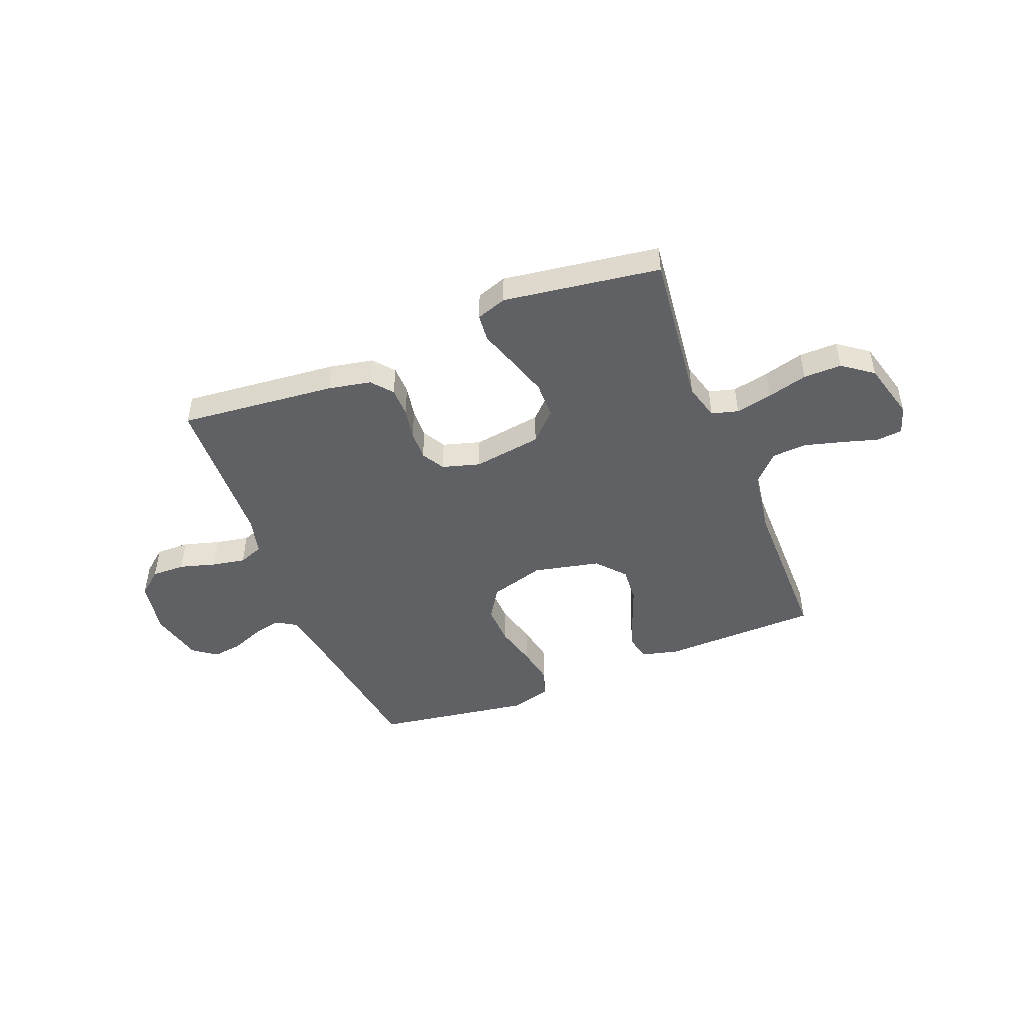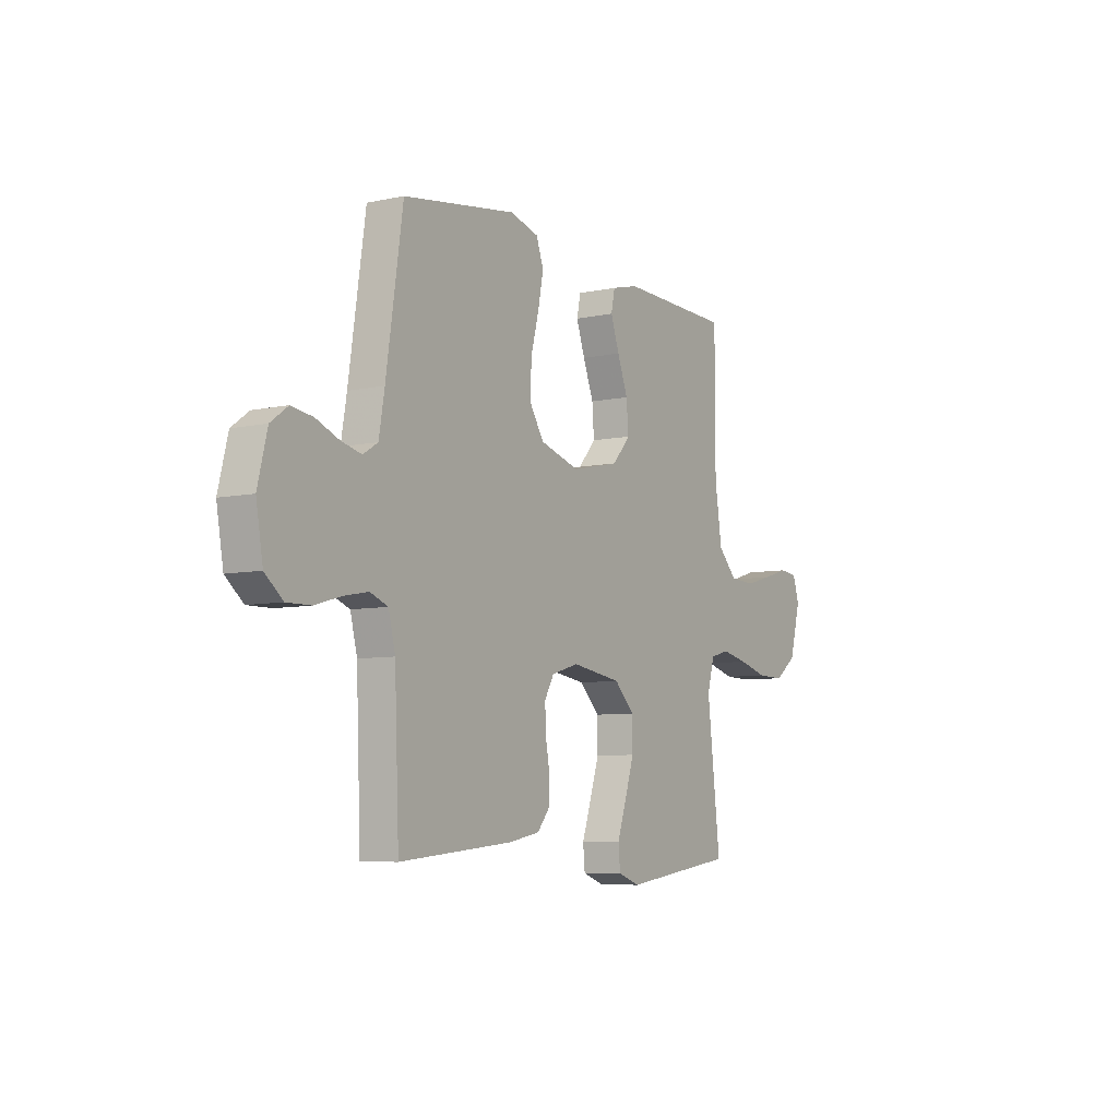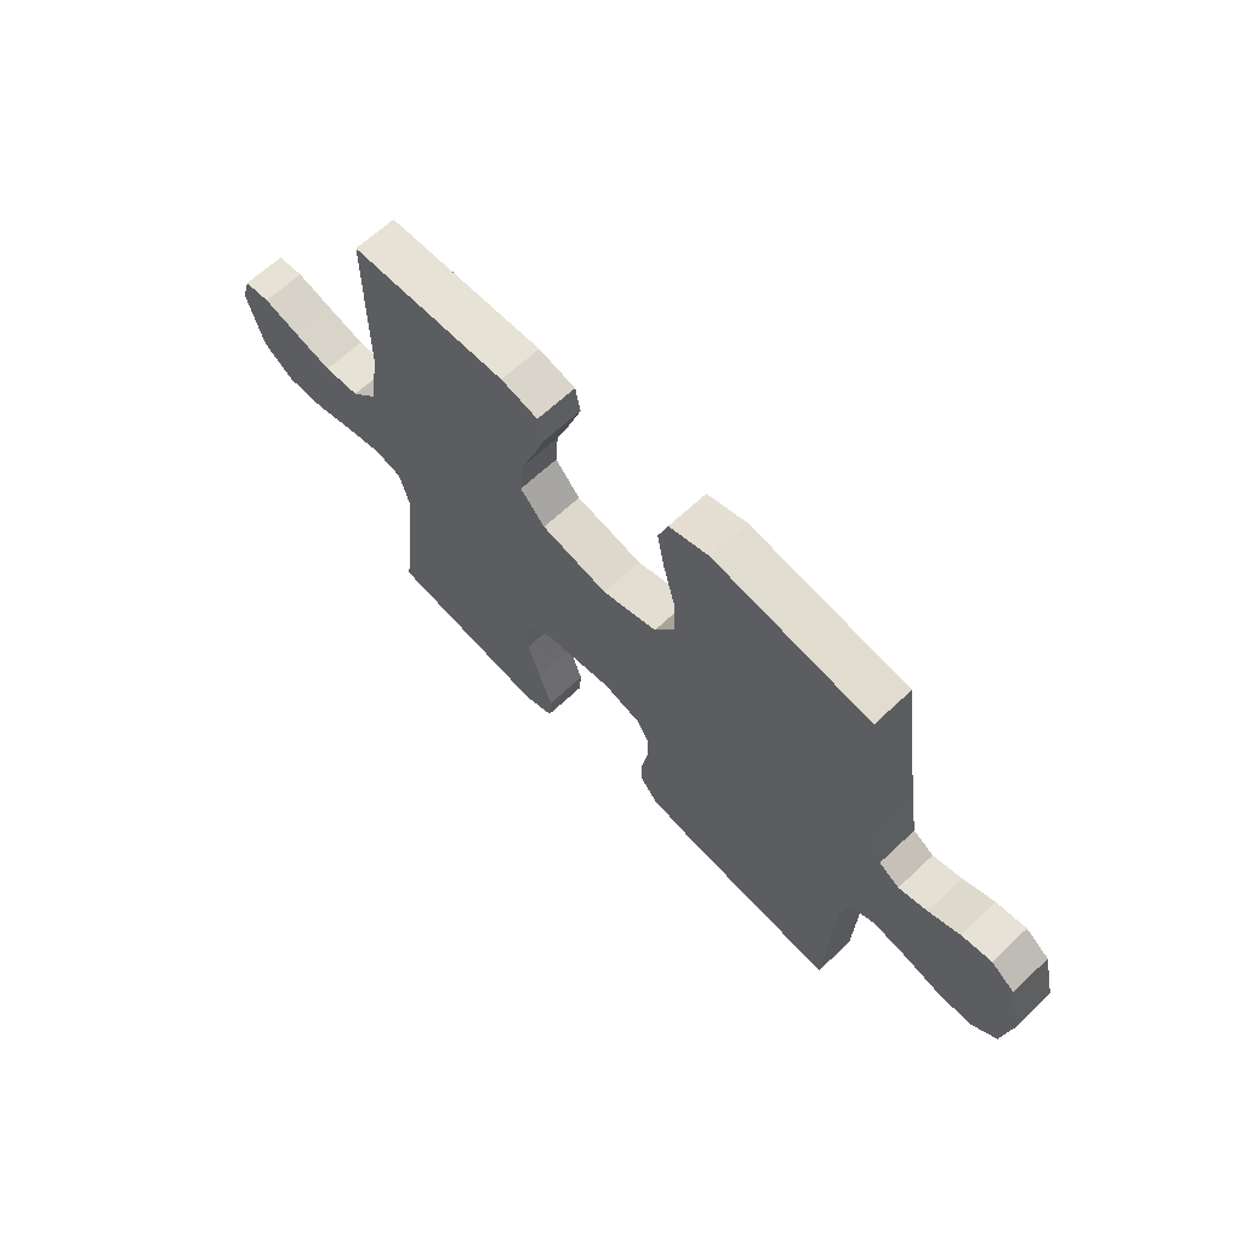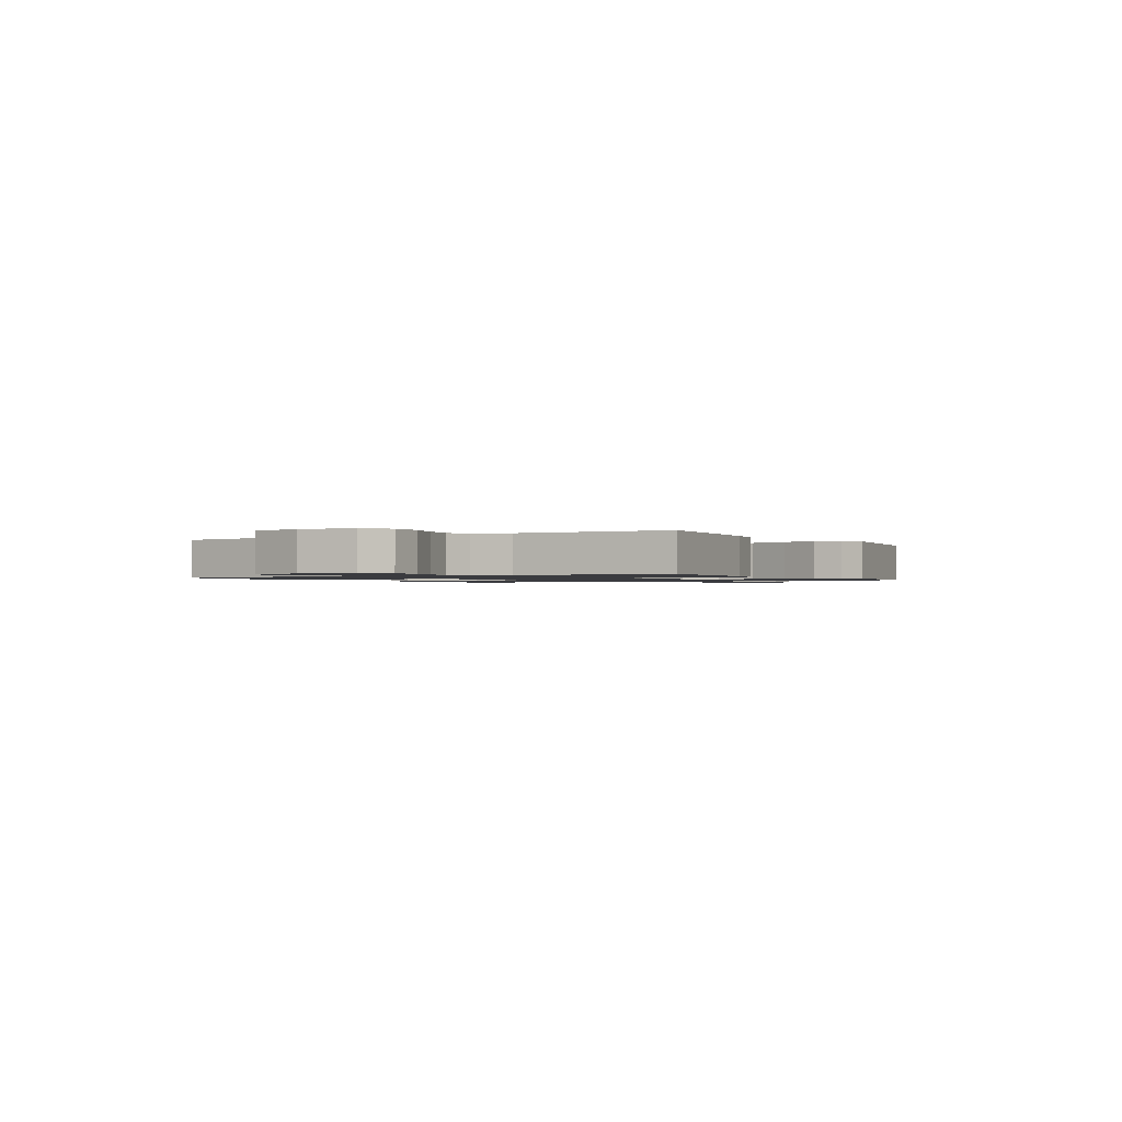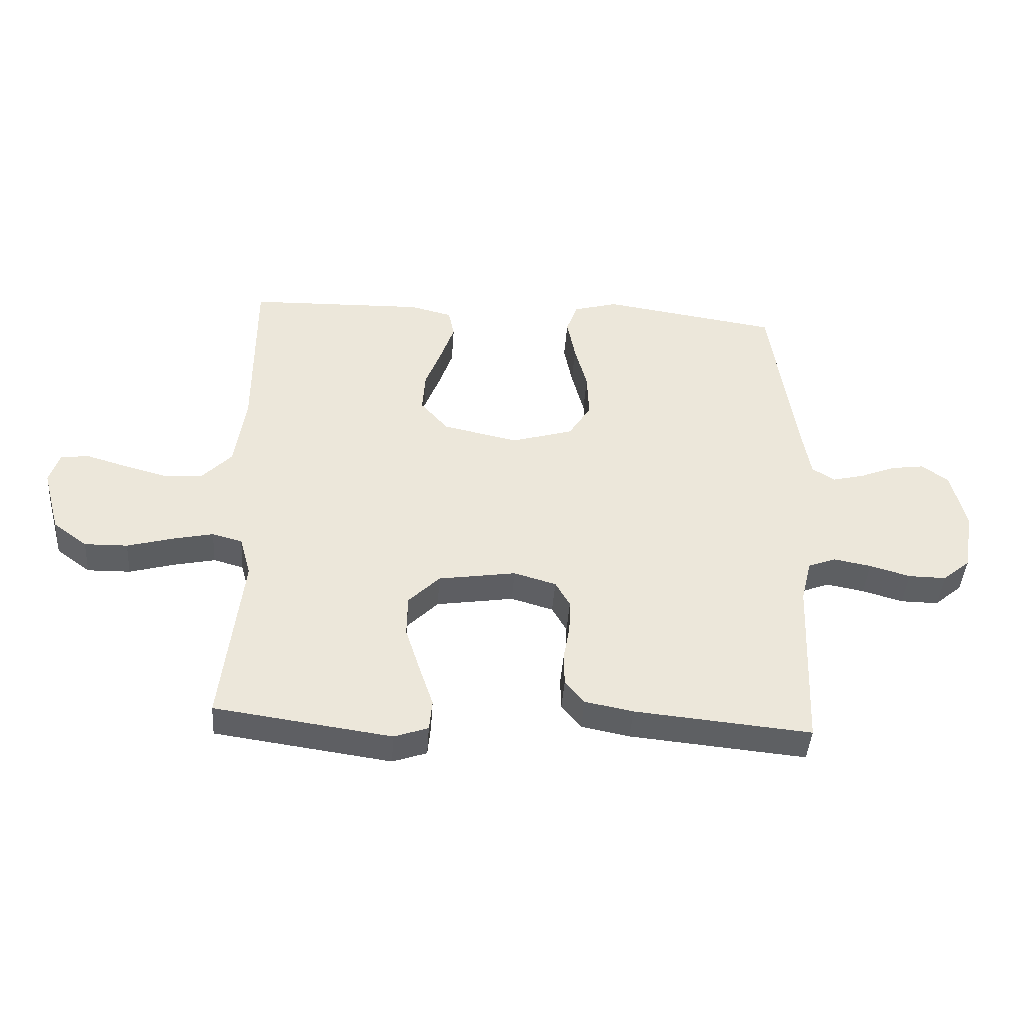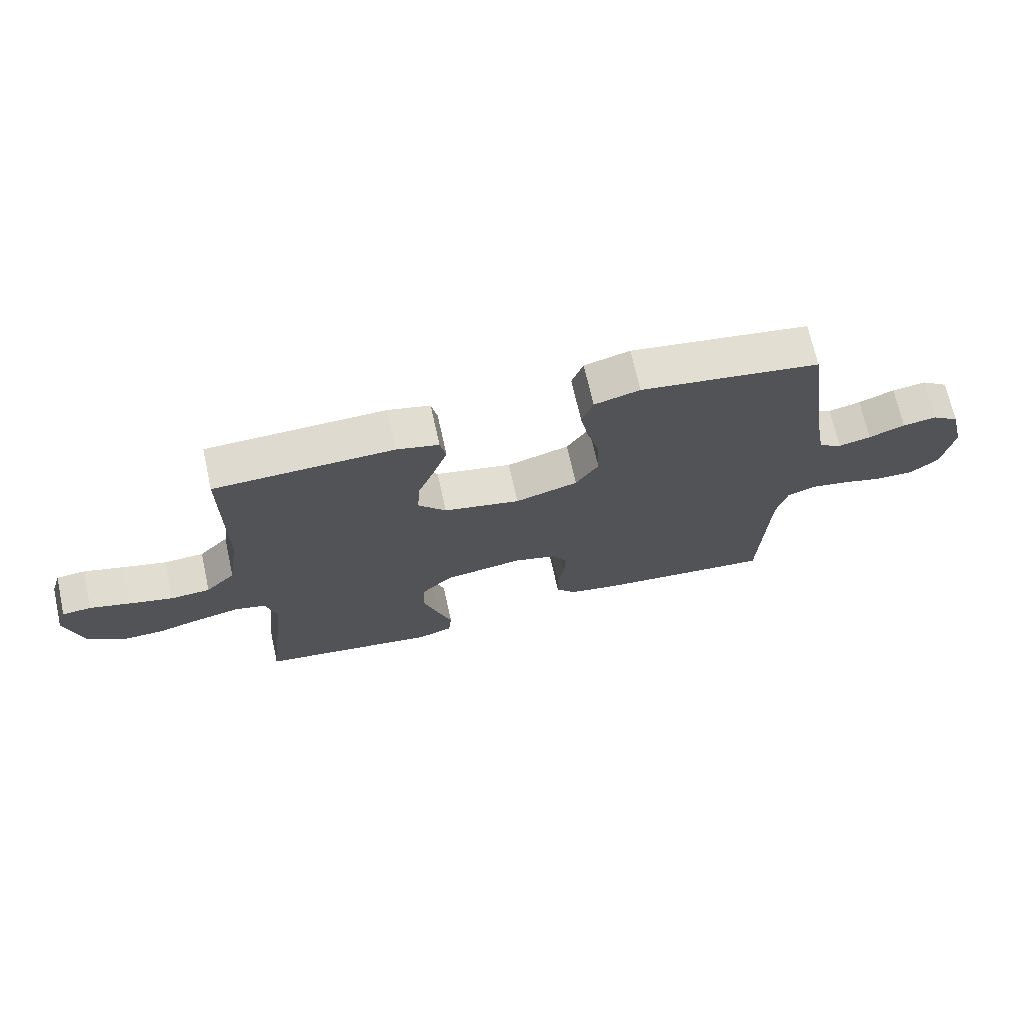
<metadata>
{"format":"obj","ext":"obj","renderer":"f3d","projection":"perspective","resolution":1024,"background":"white","views":[{"elev":-47.3,"azim":-158.4,"up":"+Y"},{"elev":-7.1,"azim":121.8,"up":"+Z"},{"elev":64.2,"azim":46.3,"up":"+Z"},{"elev":-1.2,"azim":119.8,"up":"+Y"},{"elev":-42.5,"azim":-3.9,"up":"+Z"},{"elev":70.1,"azim":-12.5,"up":"+Z"}]}
</metadata>
<code>
v 0.5 0.07 -0.5
v 0.2 0.07 -0.471
v 0.118 0.07 -0.455
v 0.085 0.07 -0.415
v 0.084 0.07 -0.36
v 0.095 0.07 -0.299
v 0.097 0.07 -0.242
v 0.072 0.07 -0.198
v 0 0.07 -0.177
v -0.132 0.07 -0.197
v -0.185 0.07 -0.25
v -0.186 0.07 -0.321
v -0.161 0.07 -0.399
v -0.137 0.07 -0.47
v -0.142 0.07 -0.523
v -0.2 0.07 -0.543
v -0.5 0.07 -0.5
v -0.465 0.07 -0.2
v -0.484 0.07 -0.131
v -0.535 0.07 -0.117
v -0.605 0.07 -0.132
v -0.682 0.07 -0.153
v -0.755 0.07 -0.154
v -0.813 0.07 -0.111
v -0.843 0.07 0
v -0.826 0.07 0.054
v -0.777 0.07 0.059
v -0.71 0.07 0.039
v -0.636 0.07 0.019
v -0.569 0.07 0.023
v -0.519 0.07 0.075
v -0.5 0.07 0.2
v -0.5 0.07 0.5
v -0.2 0.07 0.507
v -0.129 0.07 0.489
v -0.119 0.07 0.441
v -0.142 0.07 0.375
v -0.17 0.07 0.302
v -0.175 0.07 0.233
v -0.128 0.07 0.179
v 0 0.07 0.151
v 0.105 0.07 0.182
v 0.143 0.07 0.242
v 0.14 0.07 0.319
v 0.119 0.07 0.399
v 0.105 0.07 0.472
v 0.124 0.07 0.525
v 0.2 0.07 0.546
v 0.5 0.07 0.5
v 0.544 0.07 0.2
v 0.559 0.07 0.113
v 0.598 0.07 0.089
v 0.652 0.07 0.102
v 0.712 0.07 0.126
v 0.769 0.07 0.134
v 0.814 0.07 0.101
v 0.839 0.07 0
v 0.821 0.07 -0.104
v 0.774 0.07 -0.143
v 0.71 0.07 -0.142
v 0.641 0.07 -0.122
v 0.577 0.07 -0.11
v 0.53 0.07 -0.128
v 0.512 0.07 -0.2
v 0.5 0 -0.5
v 0.2 0 -0.471
v 0.118 0 -0.455
v 0.085 0 -0.415
v 0.084 0 -0.36
v 0.095 0 -0.299
v 0.097 0 -0.242
v 0.072 0 -0.198
v 0 0 -0.177
v -0.132 0 -0.197
v -0.185 0 -0.25
v -0.186 0 -0.321
v -0.161 0 -0.399
v -0.137 0 -0.47
v -0.142 0 -0.523
v -0.2 0 -0.543
v -0.5 0 -0.5
v -0.465 0 -0.2
v -0.484 0 -0.131
v -0.535 0 -0.117
v -0.605 0 -0.132
v -0.682 0 -0.153
v -0.755 0 -0.154
v -0.813 0 -0.111
v -0.843 0 0
v -0.826 0 0.054
v -0.777 0 0.059
v -0.71 0 0.039
v -0.636 0 0.019
v -0.569 0 0.023
v -0.519 0 0.075
v -0.5 0 0.2
v -0.5 0 0.5
v -0.2 0 0.507
v -0.129 0 0.489
v -0.119 0 0.441
v -0.142 0 0.375
v -0.17 0 0.302
v -0.175 0 0.233
v -0.128 0 0.179
v 0 0 0.151
v 0.105 0 0.182
v 0.143 0 0.242
v 0.14 0 0.319
v 0.119 0 0.399
v 0.105 0 0.472
v 0.124 0 0.525
v 0.2 0 0.546
v 0.5 0 0.5
v 0.544 0 0.2
v 0.559 0 0.113
v 0.598 0 0.089
v 0.652 0 0.102
v 0.712 0 0.126
v 0.769 0 0.134
v 0.814 0 0.101
v 0.839 0 0
v 0.821 0 -0.104
v 0.774 0 -0.143
v 0.71 0 -0.142
v 0.641 0 -0.122
v 0.577 0 -0.11
v 0.53 0 -0.128
v 0.512 0 -0.2
f 58 59 60 61
f 58 61 62
f 57 58 62
f 56 57 62 63
f 53 54 55 56
f 52 53 56 63
f 47 48 49 50
f 47 50 51
f 44 45 46 47
f 44 47 51
f 43 44 51 52
f 35 36 37 38
f 33 34 35 38
f 32 33 38 39
f 31 32 39 40
f 25 26 27 28
f 25 28 29
f 24 25 29 30
f 21 22 23 24
f 20 21 24 30
f 15 16 17 18
f 13 14 15 18
f 12 13 18 19
f 11 12 19
f 10 11 19
f 9 10 19 20
f 3 4 5 6
f 3 6 7
f 64 1 2 3
f 63 64 3 7
f 42 43 52 63
f 41 42 63 7
f 9 20 30 31
f 8 9 31 40
f 7 8 40 41
f 125 124 123 122
f 126 125 122
f 126 122 121
f 127 126 121 120
f 120 119 118 117
f 127 120 117 116
f 114 113 112 111
f 115 114 111
f 111 110 109 108
f 115 111 108
f 116 115 108 107
f 102 101 100 99
f 102 99 98 97
f 103 102 97 96
f 104 103 96 95
f 92 91 90 89
f 93 92 89
f 94 93 89 88
f 88 87 86 85
f 94 88 85 84
f 82 81 80 79
f 82 79 78 77
f 83 82 77 76
f 83 76 75
f 83 75 74
f 84 83 74 73
f 70 69 68 67
f 71 70 67
f 67 66 65 128
f 71 67 128 127
f 127 116 107 106
f 71 127 106 105
f 95 94 84 73
f 104 95 73 72
f 105 104 72 71
f 1 65 66 2
f 2 66 67 3
f 3 67 68 4
f 4 68 69 5
f 5 69 70 6
f 6 70 71 7
f 7 71 72 8
f 8 72 73 9
f 9 73 74 10
f 10 74 75 11
f 11 75 76 12
f 12 76 77 13
f 13 77 78 14
f 14 78 79 15
f 15 79 80 16
f 16 80 81 17
f 17 81 82 18
f 18 82 83 19
f 19 83 84 20
f 20 84 85 21
f 21 85 86 22
f 22 86 87 23
f 23 87 88 24
f 24 88 89 25
f 25 89 90 26
f 26 90 91 27
f 27 91 92 28
f 28 92 93 29
f 29 93 94 30
f 30 94 95 31
f 31 95 96 32
f 32 96 97 33
f 33 97 98 34
f 34 98 99 35
f 35 99 100 36
f 36 100 101 37
f 37 101 102 38
f 38 102 103 39
f 39 103 104 40
f 40 104 105 41
f 41 105 106 42
f 42 106 107 43
f 43 107 108 44
f 44 108 109 45
f 45 109 110 46
f 46 110 111 47
f 47 111 112 48
f 48 112 113 49
f 49 113 114 50
f 50 114 115 51
f 51 115 116 52
f 52 116 117 53
f 53 117 118 54
f 54 118 119 55
f 55 119 120 56
f 56 120 121 57
f 57 121 122 58
f 58 122 123 59
f 59 123 124 60
f 60 124 125 61
f 61 125 126 62
f 62 126 127 63
f 63 127 128 64
f 64 128 65 1

</code>
